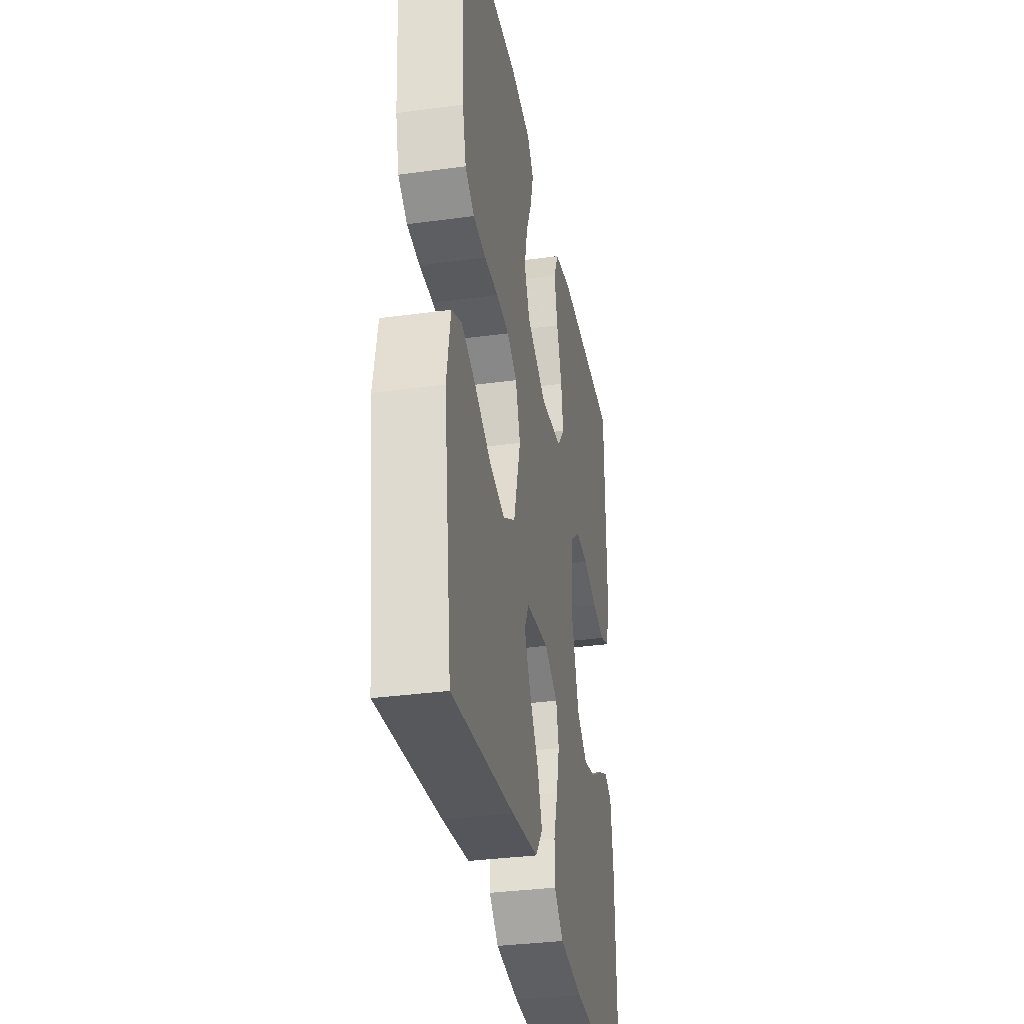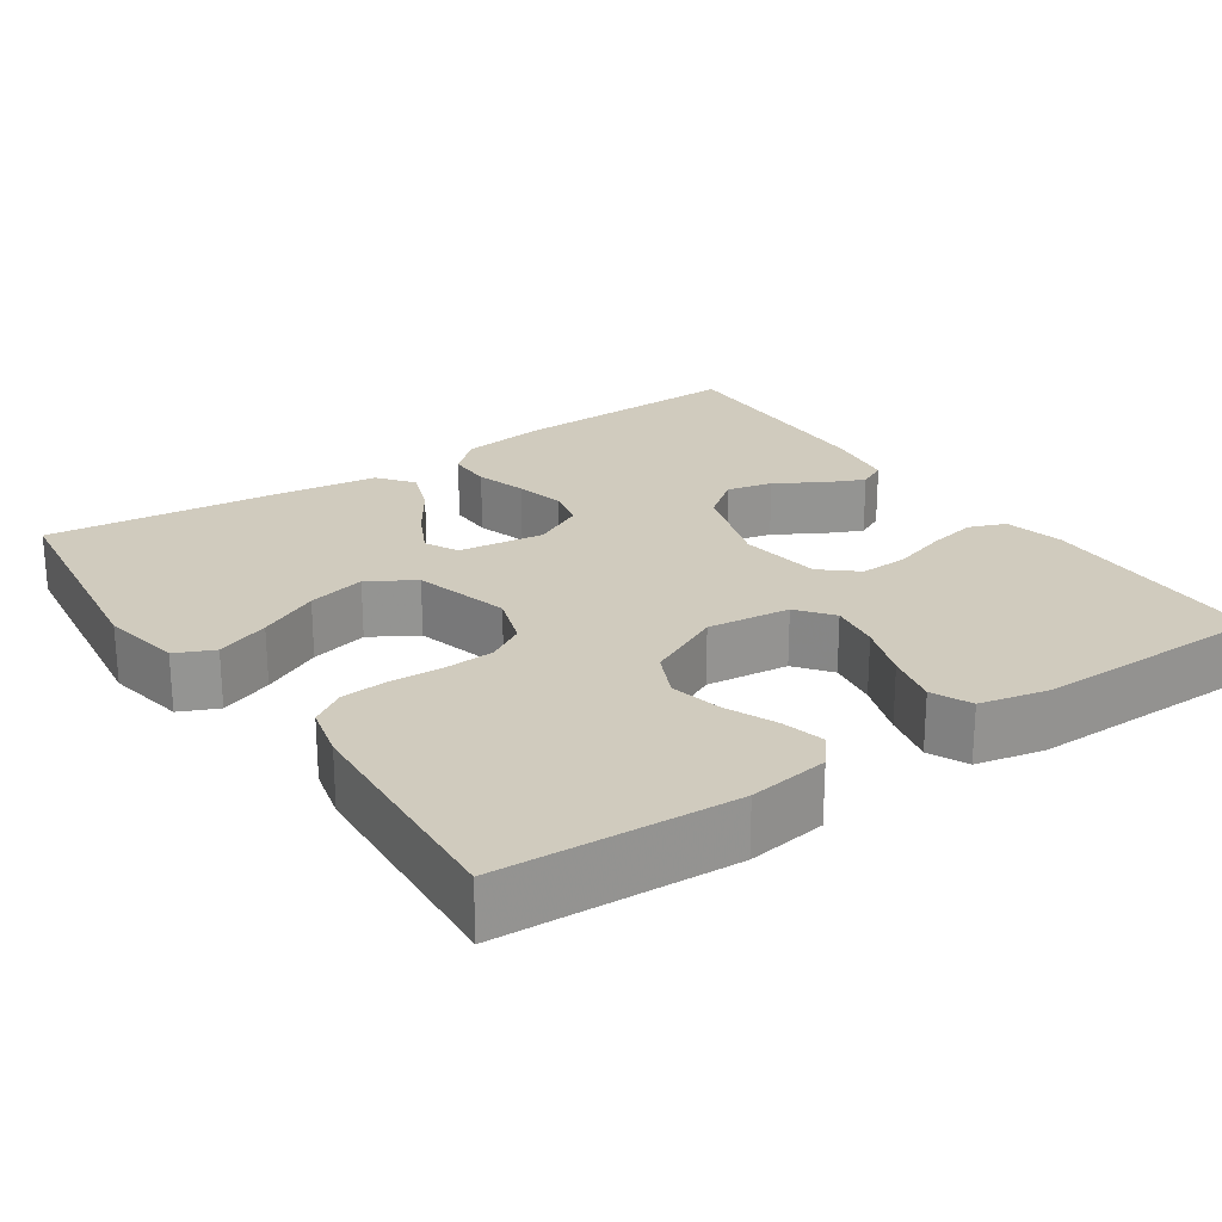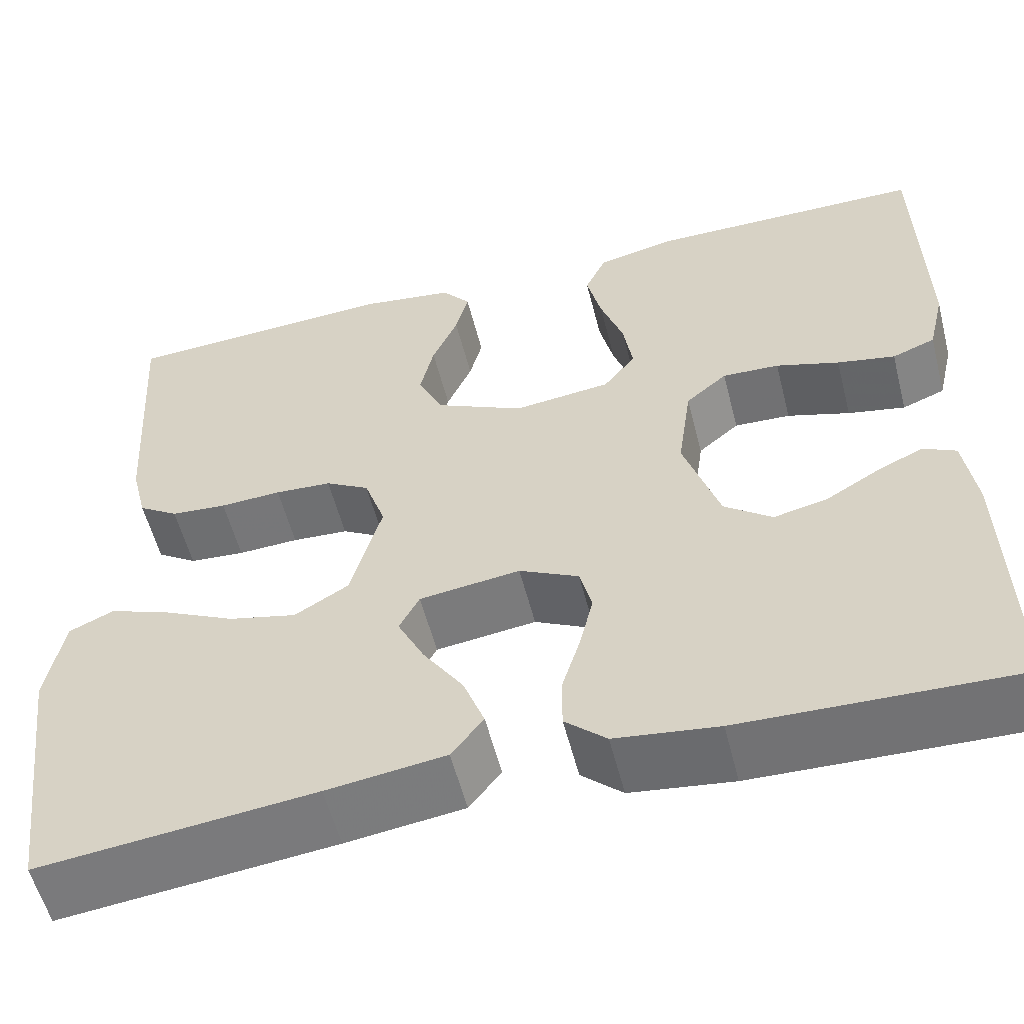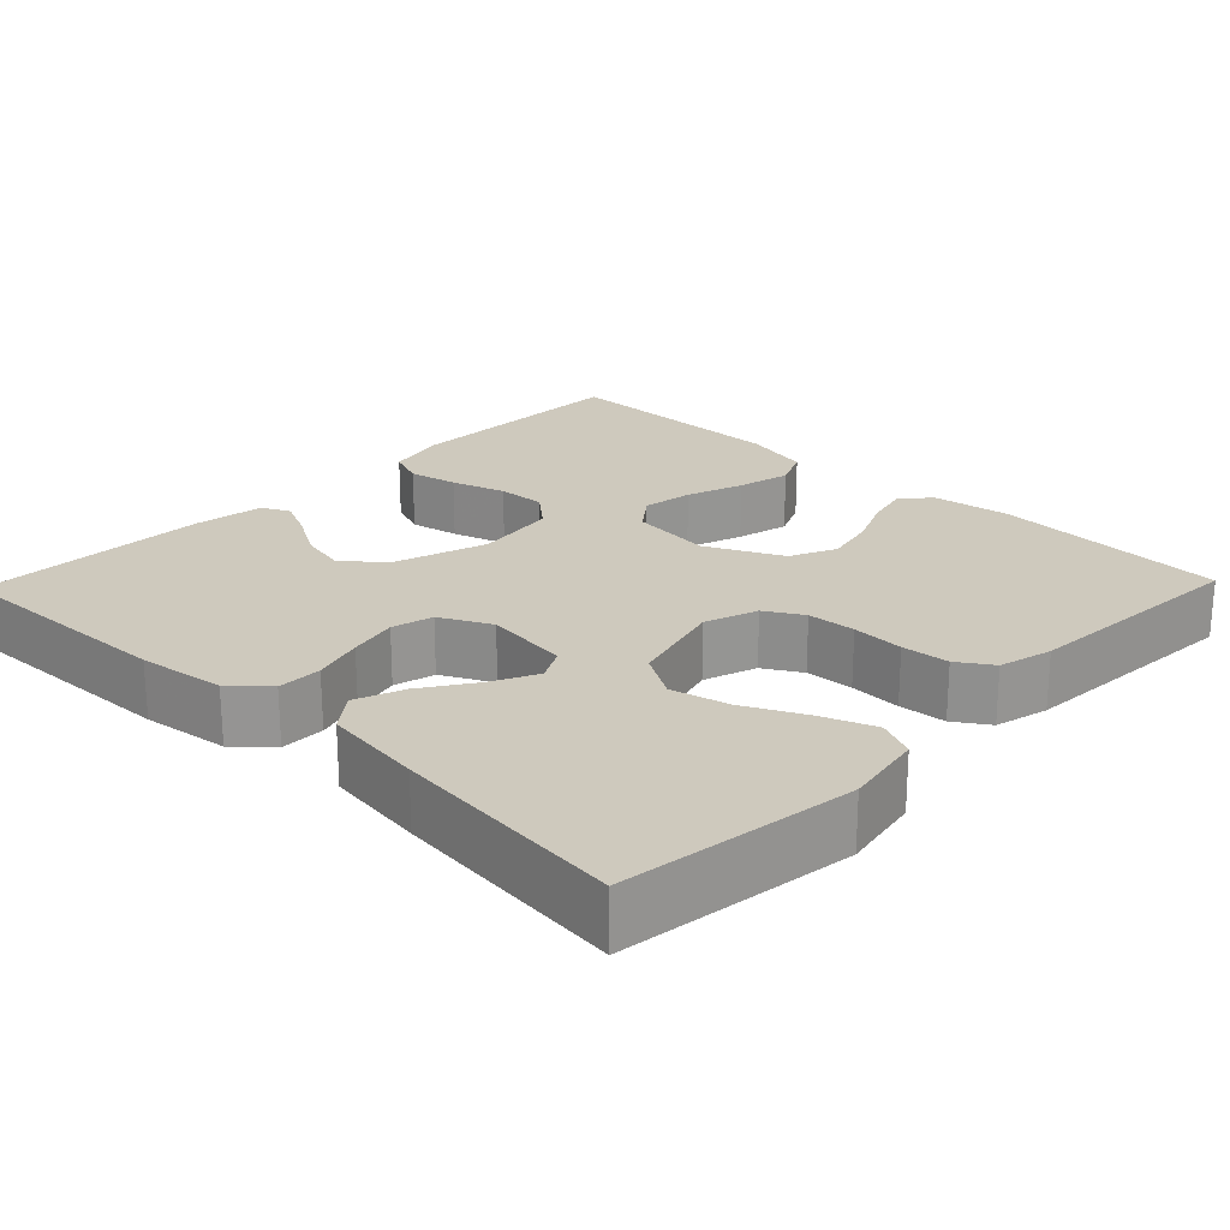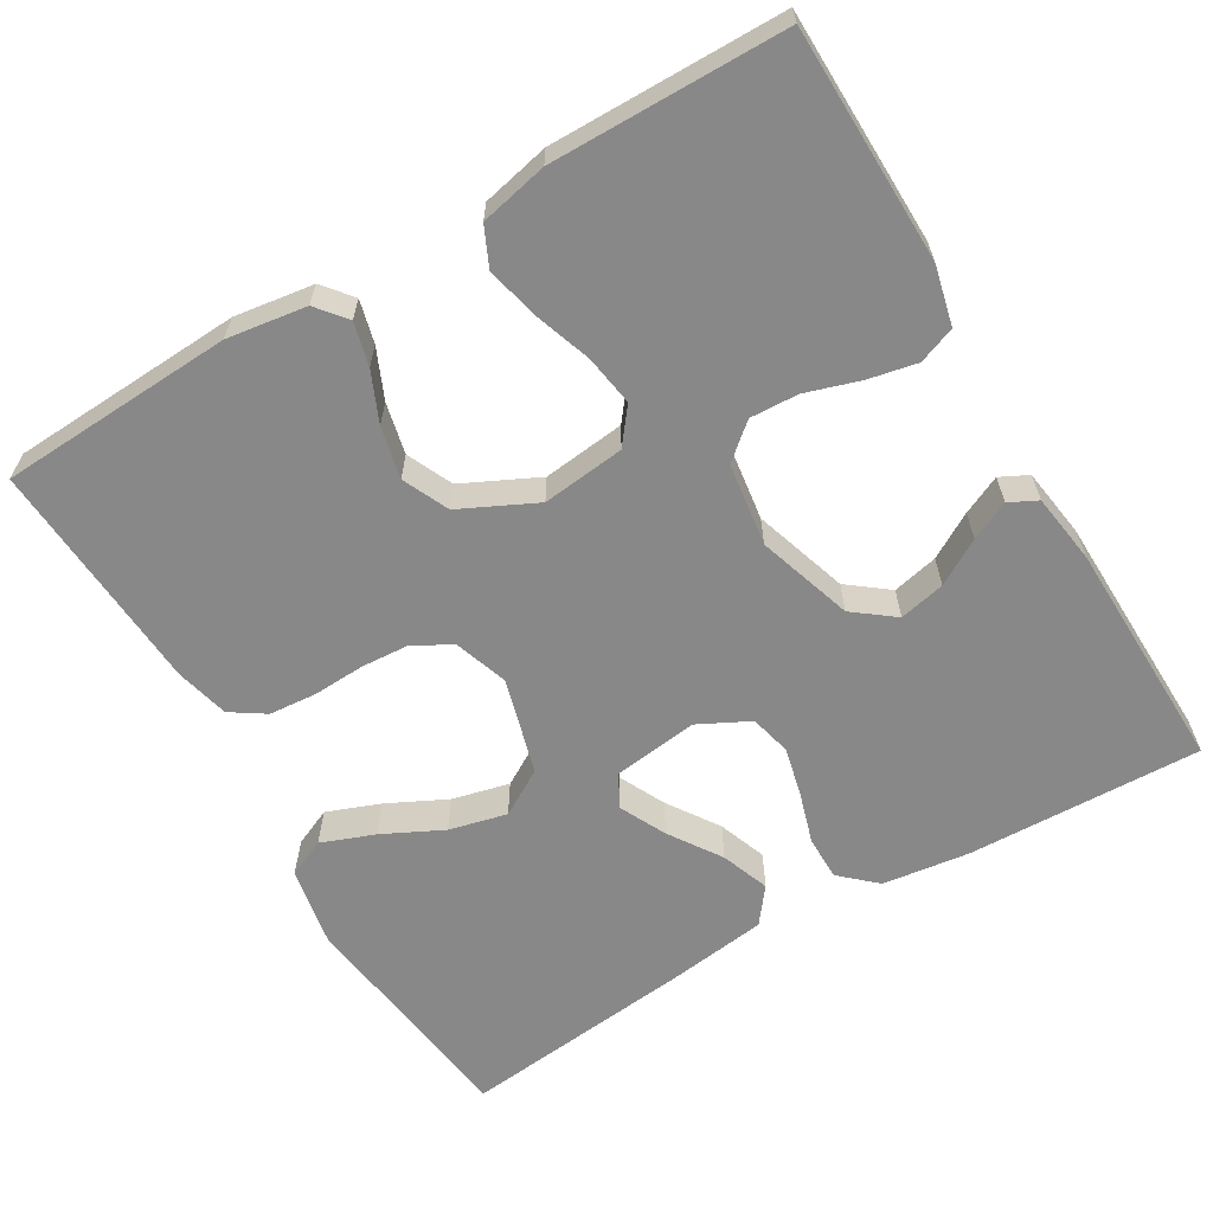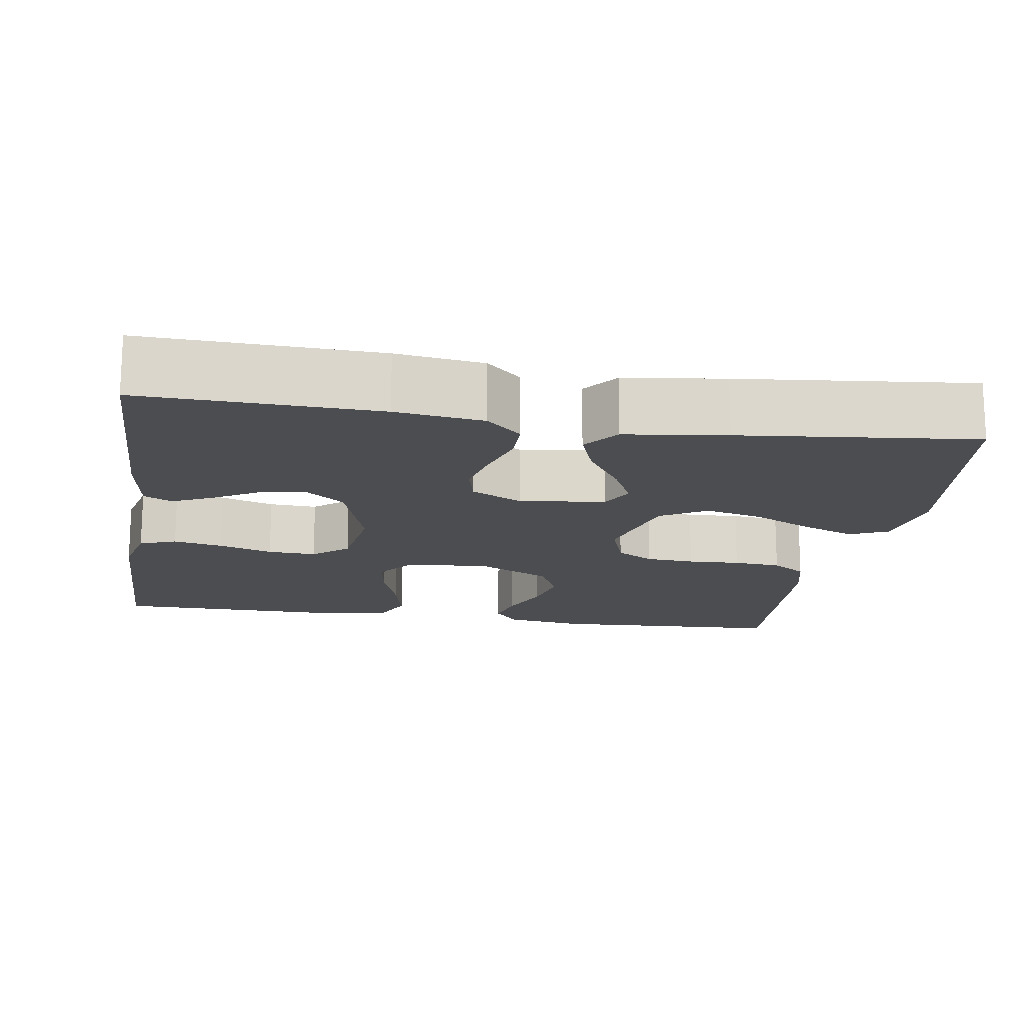
<metadata>
{"format":"obj","ext":"obj","renderer":"f3d","projection":"perspective","resolution":1024,"background":"white","views":[{"elev":-33.8,"azim":-79.5,"up":"+Z"},{"elev":23.4,"azim":-34.2,"up":"+Y"},{"elev":-56.3,"azim":14.3,"up":"+Z"},{"elev":22.7,"azim":-136.0,"up":"+Y"},{"elev":-62.8,"azim":30.6,"up":"+Y"},{"elev":-16.2,"azim":171.0,"up":"+Y"}]}
</metadata>
<code>
v 0.5 0.07 -0.5
v 0.2 0.07 -0.49
v 0.088 0.07 -0.475
v 0.043 0.07 -0.434
v 0.043 0.07 -0.377
v 0.063 0.07 -0.312
v 0.078 0.07 -0.249
v 0.065 0.07 -0.196
v 0 0.07 -0.163
v -0.11 0.07 -0.177
v -0.132 0.07 -0.219
v -0.103 0.07 -0.278
v -0.059 0.07 -0.344
v -0.036 0.07 -0.406
v -0.071 0.07 -0.451
v -0.2 0.07 -0.468
v -0.5 0.07 -0.5
v -0.539 0.07 -0.2
v -0.52 0.07 -0.098
v -0.471 0.07 -0.076
v -0.403 0.07 -0.102
v -0.326 0.07 -0.14
v -0.252 0.07 -0.158
v -0.193 0.07 -0.123
v -0.159 0.07 0
v -0.182 0.07 0.068
v -0.23 0.07 0.096
v -0.292 0.07 0.1
v -0.359 0.07 0.097
v -0.42 0.07 0.102
v -0.464 0.07 0.131
v -0.481 0.07 0.2
v -0.5 0.07 0.5
v -0.2 0.07 0.515
v -0.098 0.07 0.5
v -0.067 0.07 0.462
v -0.081 0.07 0.407
v -0.109 0.07 0.343
v -0.124 0.07 0.277
v -0.097 0.07 0.218
v 0 0.07 0.171
v 0.106 0.07 0.183
v 0.141 0.07 0.228
v 0.131 0.07 0.293
v 0.106 0.07 0.366
v 0.09 0.07 0.434
v 0.113 0.07 0.484
v 0.2 0.07 0.503
v 0.5 0.07 0.5
v 0.505 0.07 0.2
v 0.487 0.07 0.124
v 0.44 0.07 0.106
v 0.377 0.07 0.119
v 0.308 0.07 0.141
v 0.246 0.07 0.144
v 0.201 0.07 0.106
v 0.186 0.07 0
v 0.225 0.07 -0.122
v 0.277 0.07 -0.162
v 0.336 0.07 -0.149
v 0.394 0.07 -0.115
v 0.444 0.07 -0.092
v 0.48 0.07 -0.11
v 0.493 0.07 -0.2
v 0.5 0 -0.5
v 0.2 0 -0.49
v 0.088 0 -0.475
v 0.043 0 -0.434
v 0.043 0 -0.377
v 0.063 0 -0.312
v 0.078 0 -0.249
v 0.065 0 -0.196
v 0 0 -0.163
v -0.11 0 -0.177
v -0.132 0 -0.219
v -0.103 0 -0.278
v -0.059 0 -0.344
v -0.036 0 -0.406
v -0.071 0 -0.451
v -0.2 0 -0.468
v -0.5 0 -0.5
v -0.539 0 -0.2
v -0.52 0 -0.098
v -0.471 0 -0.076
v -0.403 0 -0.102
v -0.326 0 -0.14
v -0.252 0 -0.158
v -0.193 0 -0.123
v -0.159 0 0
v -0.182 0 0.068
v -0.23 0 0.096
v -0.292 0 0.1
v -0.359 0 0.097
v -0.42 0 0.102
v -0.464 0 0.131
v -0.481 0 0.2
v -0.5 0 0.5
v -0.2 0 0.515
v -0.098 0 0.5
v -0.067 0 0.462
v -0.081 0 0.407
v -0.109 0 0.343
v -0.124 0 0.277
v -0.097 0 0.218
v 0 0 0.171
v 0.106 0 0.183
v 0.141 0 0.228
v 0.131 0 0.293
v 0.106 0 0.366
v 0.09 0 0.434
v 0.113 0 0.484
v 0.2 0 0.503
v 0.5 0 0.5
v 0.505 0 0.2
v 0.487 0 0.124
v 0.44 0 0.106
v 0.377 0 0.119
v 0.308 0 0.141
v 0.246 0 0.144
v 0.201 0 0.106
v 0.186 0 0
v 0.225 0 -0.122
v 0.277 0 -0.162
v 0.336 0 -0.149
v 0.394 0 -0.115
v 0.444 0 -0.092
v 0.48 0 -0.11
v 0.493 0 -0.2
f 60 61 62 63
f 60 63 64 1
f 51 52 53 54
f 49 50 51 54
f 49 54 55
f 48 49 55 56
f 44 45 46 47
f 43 44 47 48
f 35 36 37 38
f 35 38 39
f 34 35 39
f 33 34 39
f 32 33 39 40
f 28 29 30 31
f 27 28 31 32
f 19 20 21 22
f 19 22 23
f 18 19 23
f 17 18 23
f 16 17 23 24
f 12 13 14 15
f 11 12 15 16
f 3 4 5 6
f 3 6 7
f 2 3 7
f 59 60 1 2
f 58 59 2 7
f 57 58 7 8
f 43 48 56 57
f 42 43 57 8
f 41 42 8 9
f 27 32 40 41
f 26 27 41
f 25 26 41 9
f 11 16 24 25
f 10 11 25
f 9 10 25
f 127 126 125 124
f 65 128 127 124
f 118 117 116 115
f 118 115 114 113
f 119 118 113
f 120 119 113 112
f 111 110 109 108
f 112 111 108 107
f 102 101 100 99
f 103 102 99
f 103 99 98
f 103 98 97
f 104 103 97 96
f 95 94 93 92
f 96 95 92 91
f 86 85 84 83
f 87 86 83
f 87 83 82
f 87 82 81
f 88 87 81 80
f 79 78 77 76
f 80 79 76 75
f 70 69 68 67
f 71 70 67
f 71 67 66
f 66 65 124 123
f 71 66 123 122
f 72 71 122 121
f 121 120 112 107
f 72 121 107 106
f 73 72 106 105
f 105 104 96 91
f 105 91 90
f 73 105 90 89
f 89 88 80 75
f 89 75 74
f 89 74 73
f 1 65 66 2
f 2 66 67 3
f 3 67 68 4
f 4 68 69 5
f 5 69 70 6
f 6 70 71 7
f 7 71 72 8
f 8 72 73 9
f 9 73 74 10
f 10 74 75 11
f 11 75 76 12
f 12 76 77 13
f 13 77 78 14
f 14 78 79 15
f 15 79 80 16
f 16 80 81 17
f 17 81 82 18
f 18 82 83 19
f 19 83 84 20
f 20 84 85 21
f 21 85 86 22
f 22 86 87 23
f 23 87 88 24
f 24 88 89 25
f 25 89 90 26
f 26 90 91 27
f 27 91 92 28
f 28 92 93 29
f 29 93 94 30
f 30 94 95 31
f 31 95 96 32
f 32 96 97 33
f 33 97 98 34
f 34 98 99 35
f 35 99 100 36
f 36 100 101 37
f 37 101 102 38
f 38 102 103 39
f 39 103 104 40
f 40 104 105 41
f 41 105 106 42
f 42 106 107 43
f 43 107 108 44
f 44 108 109 45
f 45 109 110 46
f 46 110 111 47
f 47 111 112 48
f 48 112 113 49
f 49 113 114 50
f 50 114 115 51
f 51 115 116 52
f 52 116 117 53
f 53 117 118 54
f 54 118 119 55
f 55 119 120 56
f 56 120 121 57
f 57 121 122 58
f 58 122 123 59
f 59 123 124 60
f 60 124 125 61
f 61 125 126 62
f 62 126 127 63
f 63 127 128 64
f 64 128 65 1

</code>
